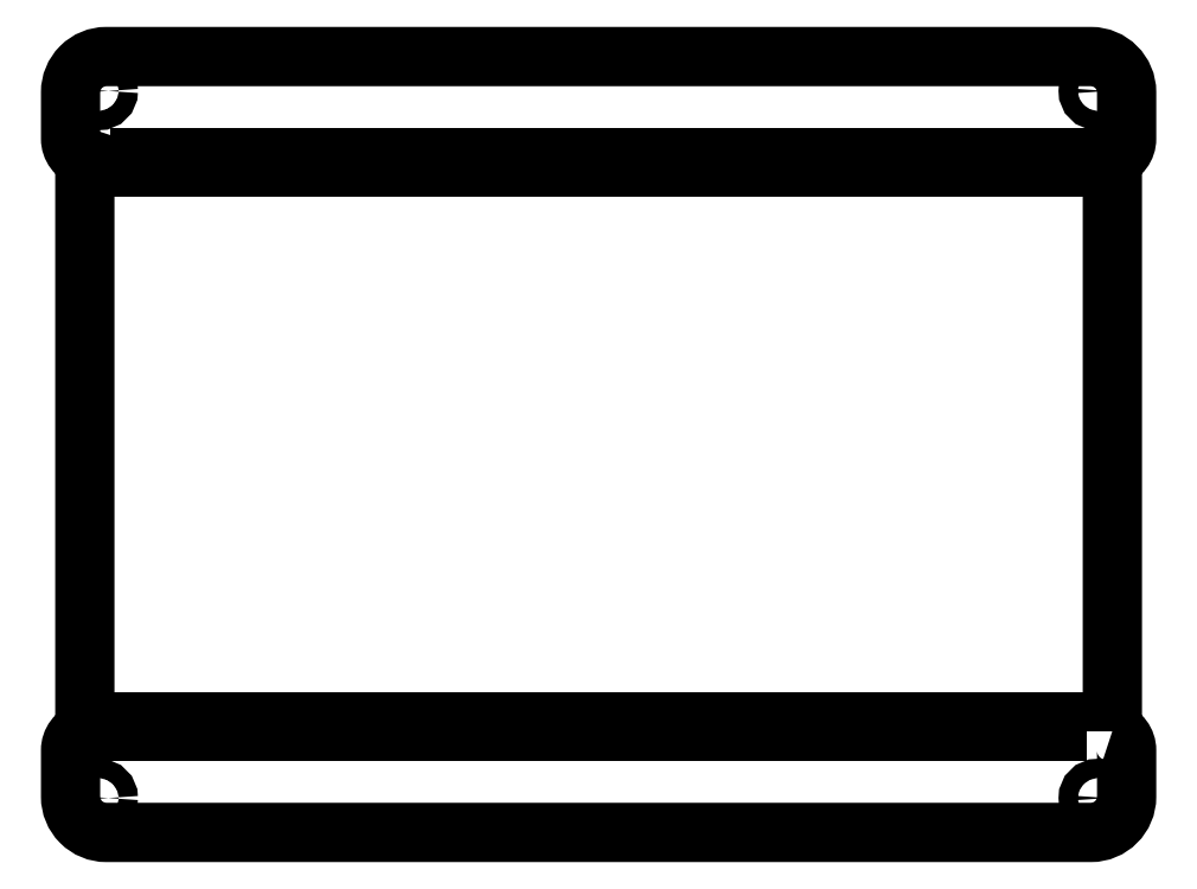
<metadata>
{"format":"dxf","ext":"dxf","renderer":"ezdxf+matplotlib","layout":"modelspace","background":"white","min_lineweight":24,"dpi":150}
</metadata>
<code>
0
SECTION
2
ENTITIES
0
CIRCLE
8
0
10
173.2
20
-125.3
30
0
40
3.35
210
5.816e-65
220
6.163e-33
230
1
0
LWPOLYLINE
8
0
90
4
70
1
43
0
10
52.33
20
98.96
10
88.33
20
98.96
10
88.33
20
95.57
10
52.33
20
95.57
0
LWPOLYLINE
8
0
90
4
70
1
43
0
10
88.33
20
-101.8
10
52.33
20
-101.8
10
52.33
20
-98.43
10
88.33
20
-98.43
0
LWPOLYLINE
8
0
90
4
70
1
43
0
10
97.33
20
-98.43
10
133.3
20
-98.43
10
133.3
20
-101.8
10
97.33
20
-101.8
0
LWPOLYLINE
8
0
90
4
70
1
43
0
10
-127.7
20
98.96
10
-91.67
20
98.96
10
-91.67
20
95.57
10
-127.7
20
95.57
0
LWPOLYLINE
8
0
90
4
70
1
43
0
10
-37.67
20
-98.43
10
-1.672
20
-98.43
10
-1.672
20
-101.8
10
-37.67
20
-101.8
0
CIRCLE
8
0
10
173.2
20
122.4
30
0
40
3.35
210
5.816e-65
220
6.163e-33
230
1
0
LWPOLYLINE
8
0
90
4
70
1
43
0
10
142.3
20
98.96
10
169.3
20
98.96
10
169.3
20
95.57
10
142.3
20
95.57
0
LWPOLYLINE
8
0
90
4
70
1
43
0
10
-82.67
20
-98.43
10
-46.67
20
-98.43
10
-46.67
20
-101.8
10
-82.67
20
-101.8
0
LWPOLYLINE
8
0
90
4
70
1
43
0
10
-136.7
20
-101.8
10
-172.7
20
-101.8
10
-172.7
20
-98.43
10
-136.7
20
-98.43
0
CIRCLE
8
0
10
-176.8
20
122.4
30
0
40
3.35
210
5.816e-65
220
6.163e-33
230
1
0
CIRCLE
8
0
10
-176.8
20
-125.3
30
0
40
3.35
210
5.816e-65
220
6.163e-33
230
1
0
LWPOLYLINE
8
0
90
4
70
1
43
0
10
43.33
20
-101.8
10
7.328
20
-101.8
10
7.328
20
-98.43
10
43.33
20
-98.43
0
LWPOLYLINE
8
0
90
4
70
1
43
0
10
7.328
20
98.96
10
43.33
20
98.96
10
43.33
20
95.57
10
7.328
20
95.57
0
LWPOLYLINE
8
0
90
4
70
1
43
0
10
-172.7
20
98.96
10
-136.7
20
98.96
10
-136.7
20
95.57
10
-172.7
20
95.57
0
LWPOLYLINE
8
0
90
4
70
1
43
0
10
-127.7
20
-98.43
10
-91.67
20
-98.43
10
-91.67
20
-101.8
10
-127.7
20
-101.8
0
LWPOLYLINE
8
0
90
4
70
1
43
0
10
169.3
20
-101.8
10
142.3
20
-101.8
10
142.3
20
-98.43
10
169.3
20
-98.43
0
LWPOLYLINE
8
0
90
4
70
1
43
0
10
-82.67
20
98.96
10
-46.67
20
98.96
10
-46.67
20
95.57
10
-82.67
20
95.57
0
LWPOLYLINE
8
0
90
4
70
1
43
0
10
-37.67
20
98.96
10
-1.672
20
98.96
10
-1.672
20
95.57
10
-37.67
20
95.57
0
LWPOLYLINE
8
0
90
4
70
1
43
0
10
97.33
20
98.96
10
133.3
20
98.96
10
133.3
20
95.57
10
97.33
20
95.57
0
LWPOLYLINE
8
0
90
16
70
1
43
0
10
178.3
20
-101.8
10
178.3
20
98.96
42
0.3317
10
183.3
20
105.7
10
183.3
20
122
42
0.4142
10
170.8
20
134.5
10
-174.2
20
134.5
42
0.4142
10
-186.7
20
122
10
-186.7
20
105.7
42
0.3317
10
-181.7
20
98.96
10
-181.7
20
-101.8
42
0.3317
10
-186.7
20
-108.5
10
-186.7
20
-124.8
42
0.4142
10
-174.2
20
-137.3
10
170.8
20
-137.3
42
0.4142
10
183.3
20
-124.8
10
183.3
20
-108.5
42
0.3317
0
ENDSEC
0
EOF

</code>
